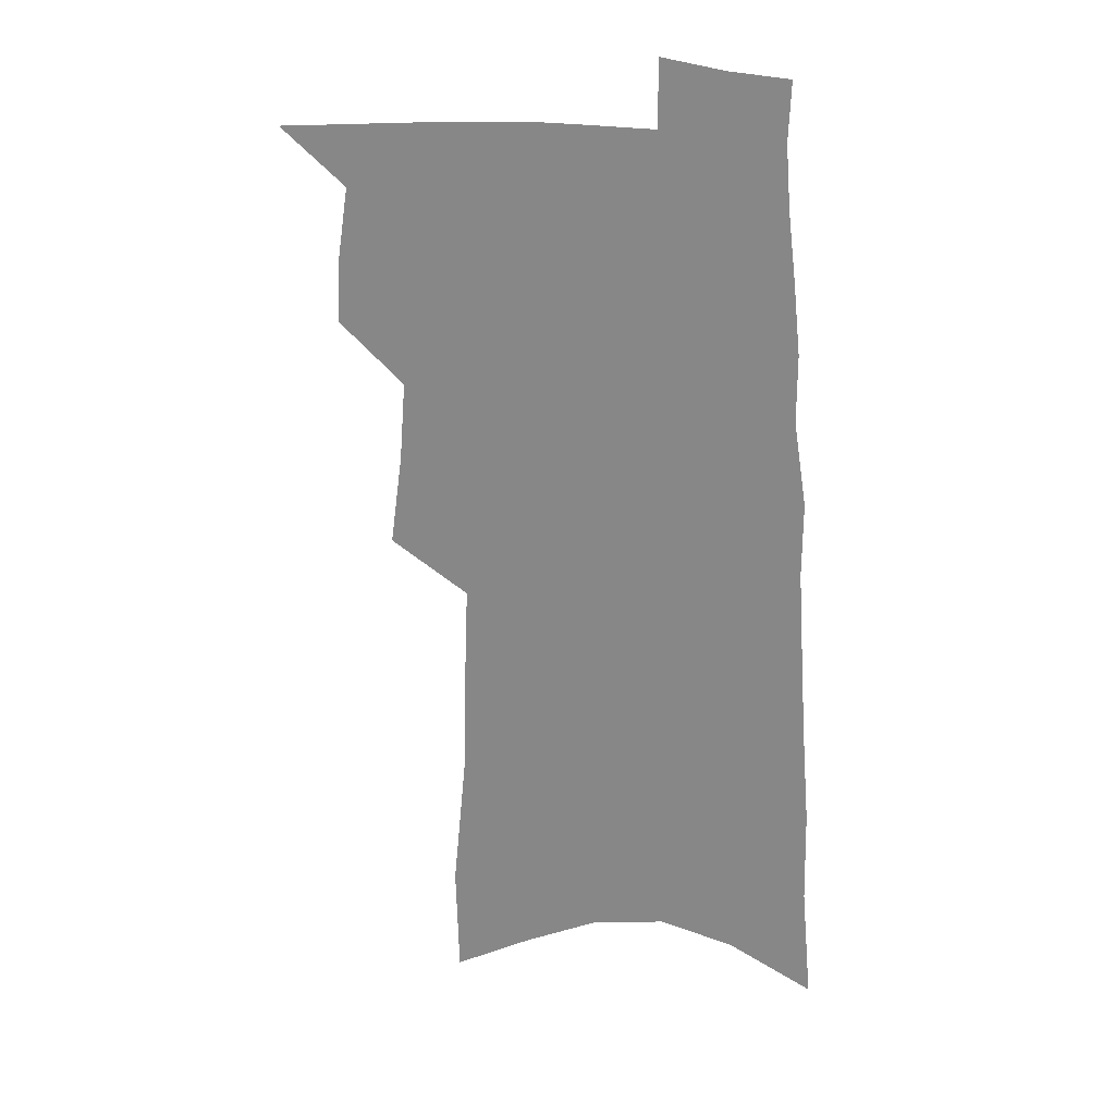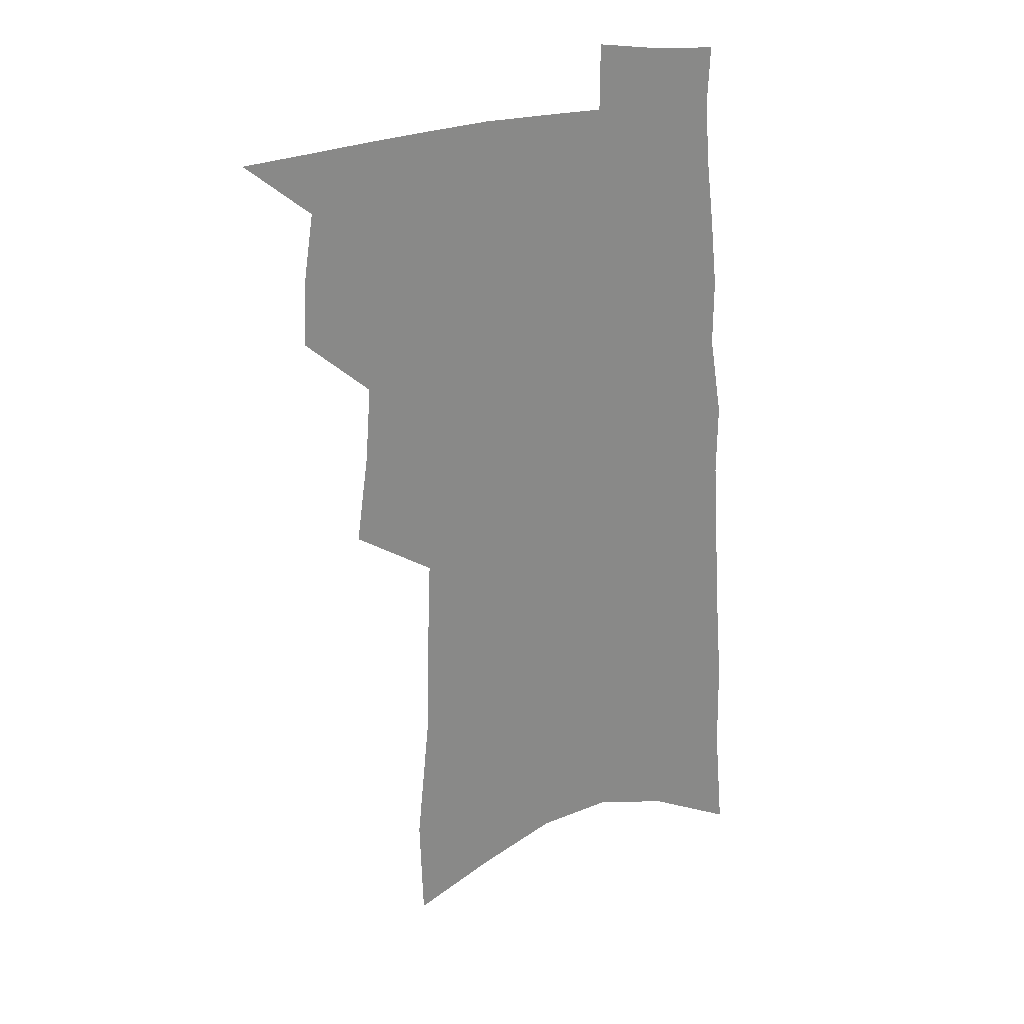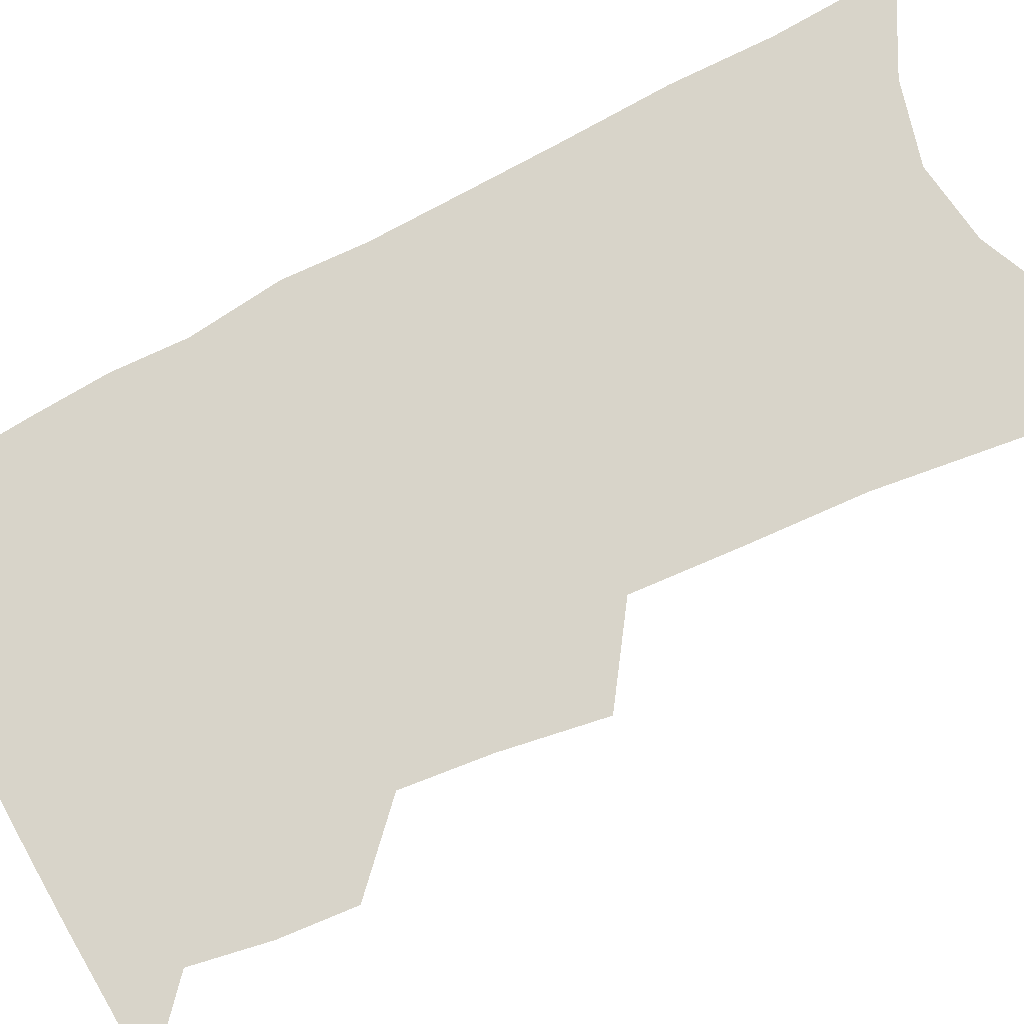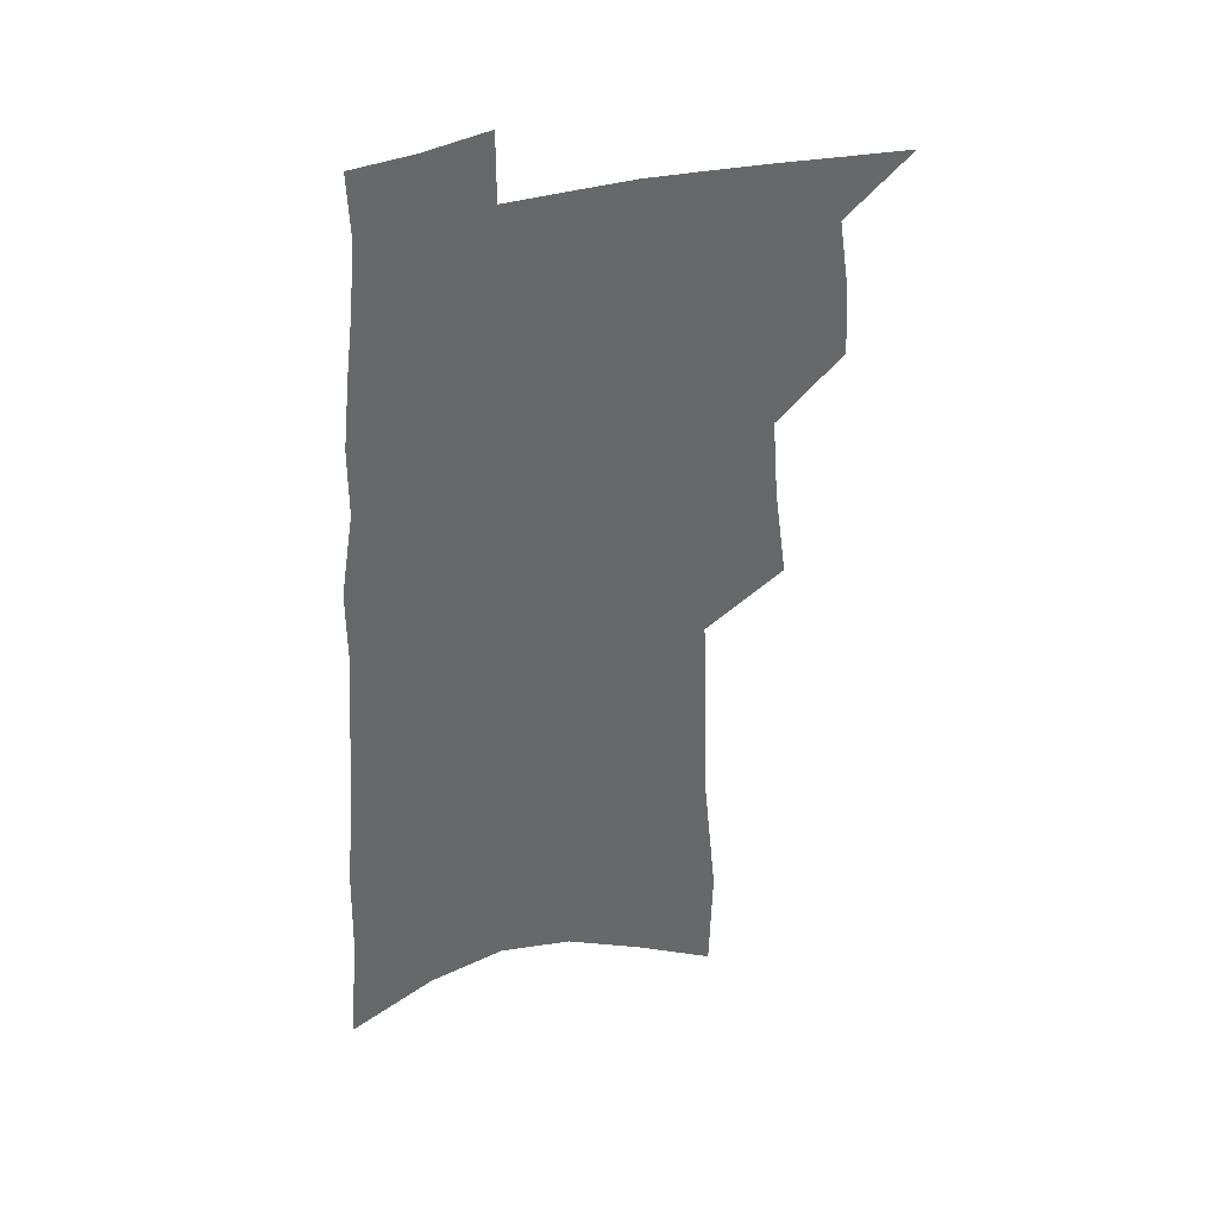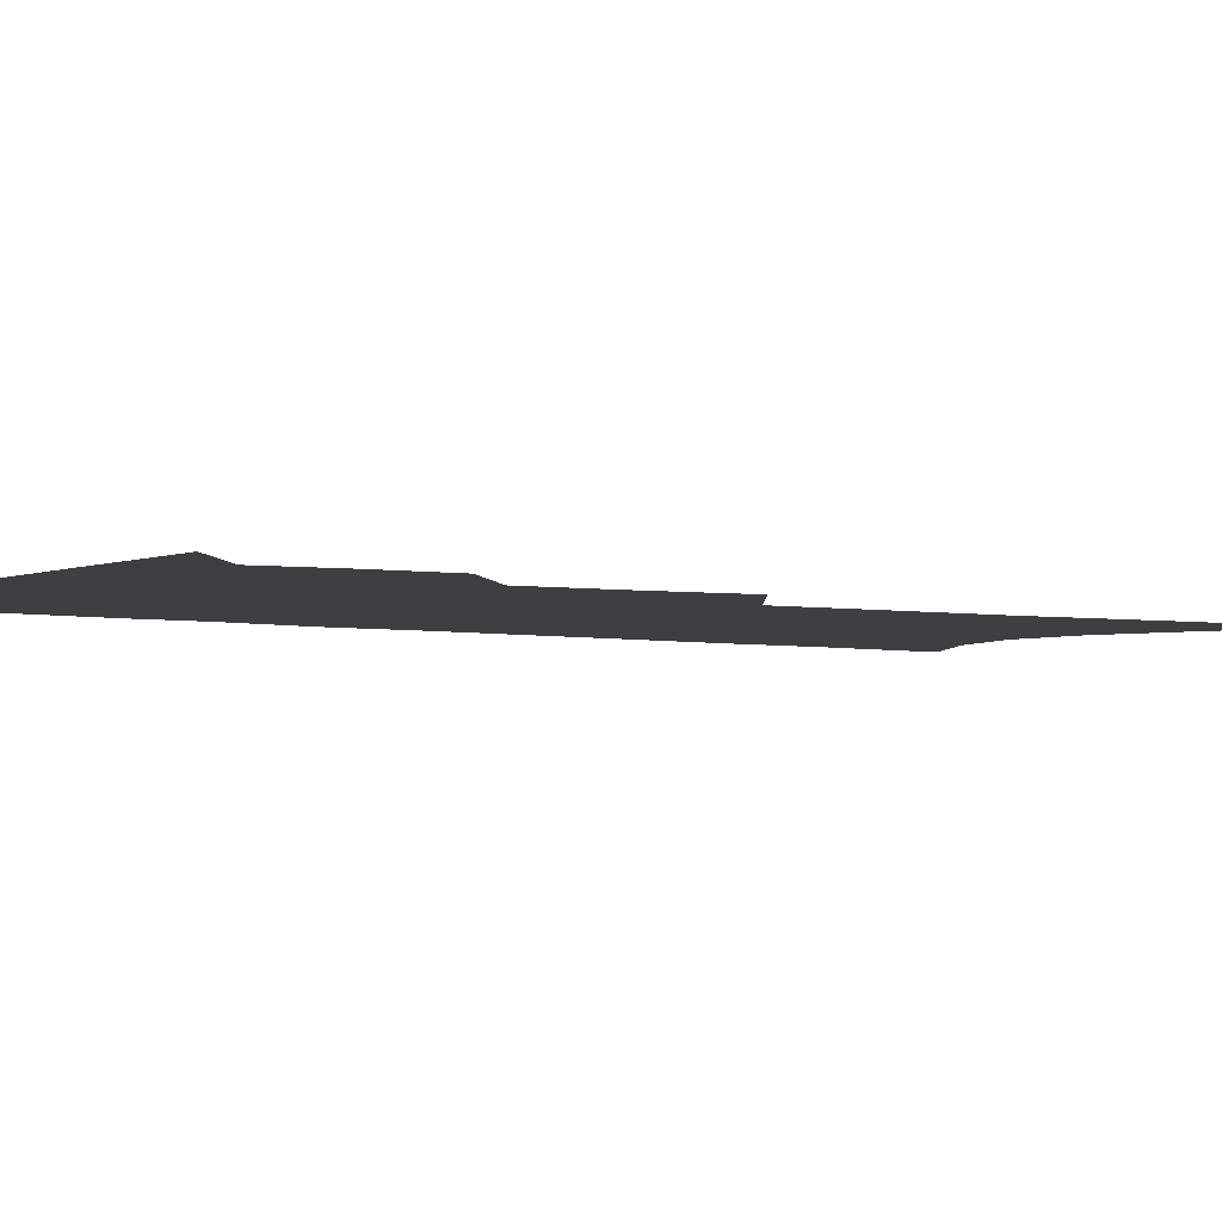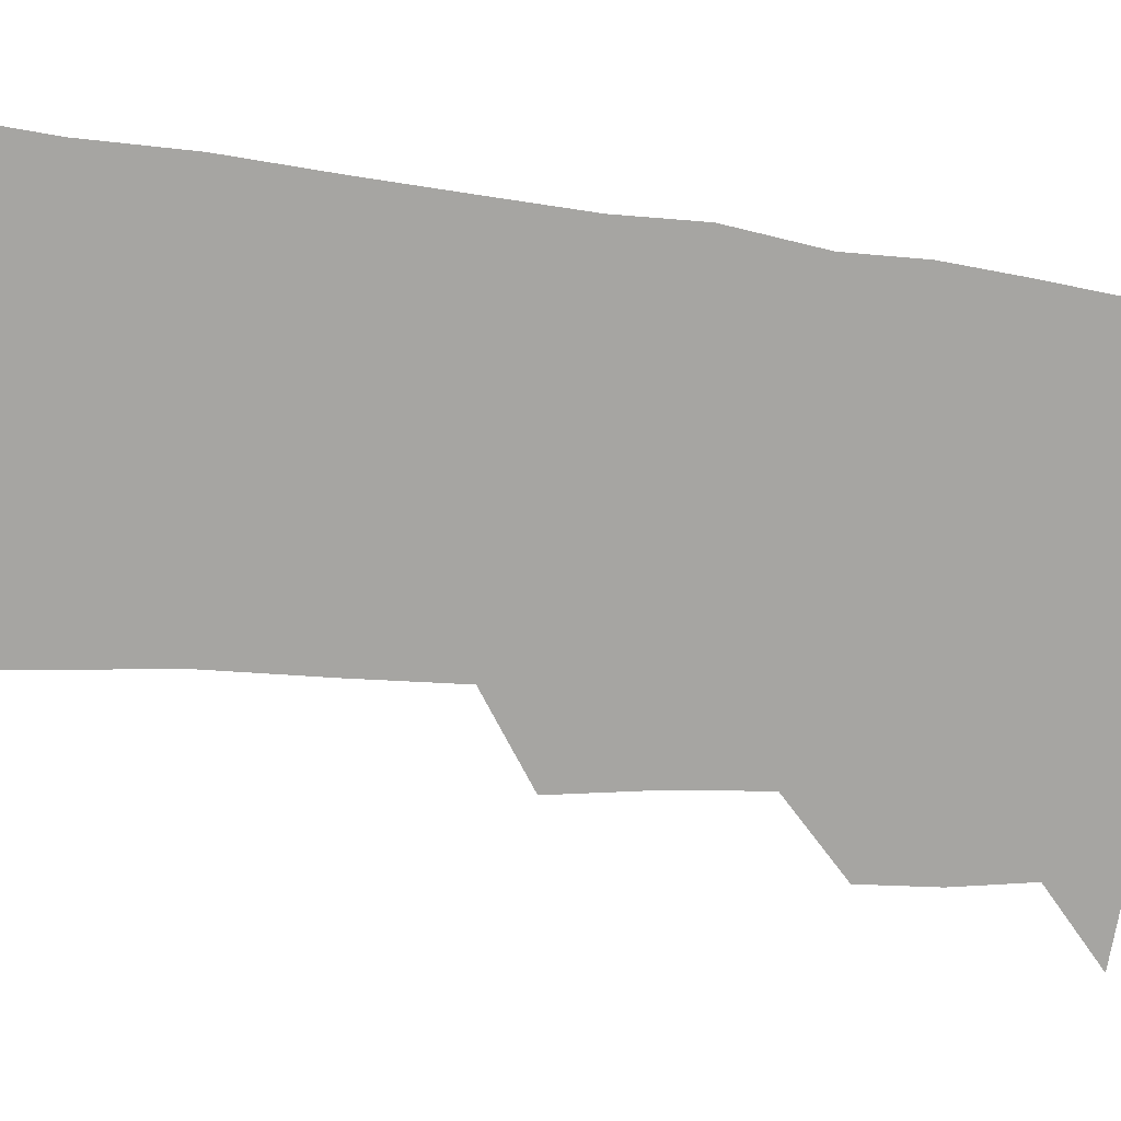
<metadata>
{"format":"obj","ext":"obj","renderer":"f3d","projection":"perspective","resolution":1024,"background":"white","views":[{"elev":24.2,"azim":14.9,"up":"+Y"},{"elev":27.0,"azim":-20.7,"up":"+Y"},{"elev":75.1,"azim":-115.3,"up":"+Z"},{"elev":38.9,"azim":160.0,"up":"+Y"},{"elev":-3.8,"azim":-122.0,"up":"+Z"},{"elev":-73.7,"azim":85.0,"up":"+Z"}]}
</metadata>
<code>
v 513.1 488.2 0
v 532.8 416.5 0
v 534.1 441.7 0
v 537.9 467.4 0
v 537.9 490.2 0
v 550.8 330.5 0
v 555.4 365 0
v 557.5 394.3 0
v 559.5 421.3 0
v 563.2 447.8 0
v 562.9 470.2 0
v 561.1 492.2 0
v 574.4 141.7 0
v 573.2 183.4 0
v 578.2 236.2 0
v 579.1 275.4 0
v 580.4 311.7 0
v 582.6 345.3 0
v 583.1 373.5 0
v 584.3 400.9 0
v 586.1 427.2 0
v 586.5 450.2 0
v 585.4 471.8 0
v 583.8 493.9 0
v 603.7 157.7 0
v 607.6 215.2 0
v 605.3 247 0
v 606.1 286 0
v 606.4 319.5 0
v 606.8 349.7 0
v 606.8 376.9 0
v 607.4 403.4 0
v 608.5 429.3 0
v 608.6 451.6 0
v 607.9 473 0
v 606.3 495.3 0
v 632.7 171.5 0
v 632.7 220.3 0
v 631.6 256.5 0
v 630.8 290.6 0
v 630.3 322.6 0
v 630 352 0
v 630 380.8 0
v 629.9 405.9 0
v 629.9 429.6 0
v 629.9 452.4 0
v 629.8 473.6 0
v 629.2 495.3 0
v 659.7 176.2 0
v 657.9 218.9 0
v 657 252.9 0
v 655 290.1 0
v 653.7 322.5 0
v 653.2 350.7 0
v 652.2 379.6 0
v 651.8 405.2 0
v 651.5 429 0
v 651.2 452 0
v 651.4 473.7 0
v 651.7 495.2 0
v 651.7 520 0
v 687.6 170 0
v 684.7 212.4 0
v 683 248.5 0
v 681 283.6 0
v 679 316.4 0
v 677.2 347 0
v 676.7 374.2 0
v 676.5 400.1 0
v 674.8 426 0
v 673.7 450.1 0
v 673.4 472.9 0
v 673.4 495 0
v 675.4 516.4 0
v 719.5 154.6 0
v 715.8 197.6 0
v 715.2 232.7 0
v 712.4 269.1 0
v 710.2 302.6 0
v 708.3 334.2 0
v 708.5 362 0
v 703.7 393.2 0
v 703.8 418.4 0
v 701.2 444.4 0
v 698.3 469.7 0
v 696.5 493.3 0
v 697.4 514.8 0
f 4 5 1
f 8 9 2
f 2 9 3
f 9 10 3
f 3 10 4
f 10 11 4
f 4 11 5
f 11 12 5
f 17 18 6
f 6 18 7
f 18 19 7
f 7 19 8
f 19 20 8
f 8 20 9
f 20 21 9
f 9 21 10
f 21 22 10
f 10 22 11
f 22 23 11
f 11 23 12
f 23 24 12
f 13 25 14
f 25 26 14
f 14 26 15
f 26 27 15
f 15 27 16
f 27 28 16
f 16 28 17
f 28 29 17
f 17 29 18
f 29 30 18
f 18 30 19
f 30 31 19
f 19 31 20
f 31 32 20
f 20 32 21
f 32 33 21
f 21 33 22
f 33 34 22
f 22 34 23
f 34 35 23
f 23 35 24
f 35 36 24
f 25 37 26
f 37 38 26
f 26 38 27
f 38 39 27
f 27 39 28
f 39 40 28
f 28 40 29
f 40 41 29
f 29 41 30
f 41 42 30
f 30 42 31
f 42 43 31
f 31 43 32
f 43 44 32
f 32 44 33
f 44 45 33
f 33 45 34
f 45 46 34
f 34 46 35
f 46 47 35
f 35 47 36
f 47 48 36
f 37 49 38
f 49 50 38
f 38 50 39
f 50 51 39
f 39 51 40
f 51 52 40
f 40 52 41
f 52 53 41
f 41 53 42
f 53 54 42
f 42 54 43
f 54 55 43
f 43 55 44
f 55 56 44
f 44 56 45
f 56 57 45
f 45 57 46
f 57 58 46
f 46 58 47
f 58 59 47
f 47 59 48
f 59 60 48
f 49 62 50
f 62 63 50
f 50 63 51
f 63 64 51
f 51 64 52
f 64 65 52
f 52 65 53
f 65 66 53
f 53 66 54
f 66 67 54
f 54 67 55
f 67 68 55
f 55 68 56
f 68 69 56
f 56 69 57
f 69 70 57
f 57 70 58
f 70 71 58
f 58 71 59
f 71 72 59
f 59 72 60
f 72 73 60
f 60 73 61
f 73 74 61
f 62 75 63
f 75 76 63
f 63 76 64
f 76 77 64
f 64 77 65
f 77 78 65
f 65 78 66
f 78 79 66
f 66 79 67
f 79 80 67
f 67 80 68
f 80 81 68
f 68 81 69
f 81 82 69
f 69 82 70
f 82 83 70
f 70 83 71
f 83 84 71
f 71 84 72
f 84 85 72
f 72 85 73
f 85 86 73
f 73 86 74
f 86 87 74

</code>
